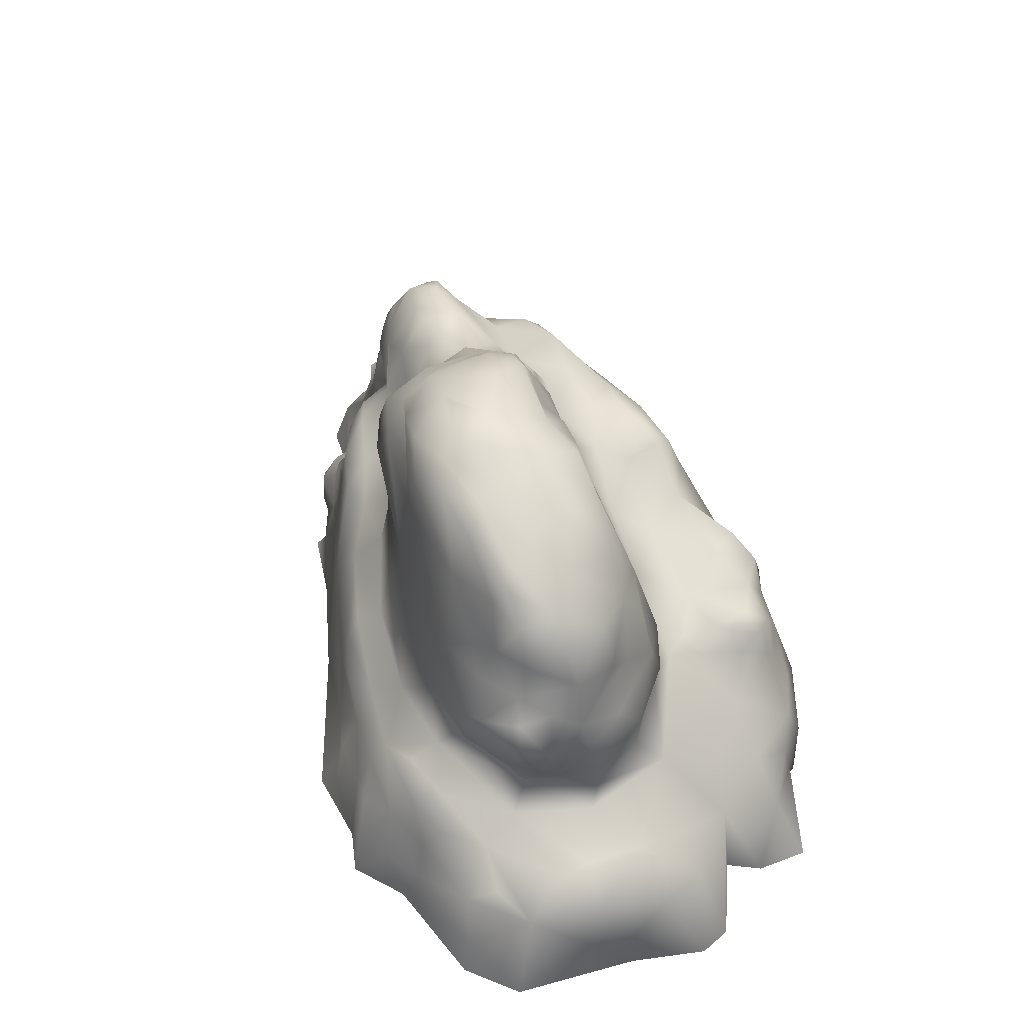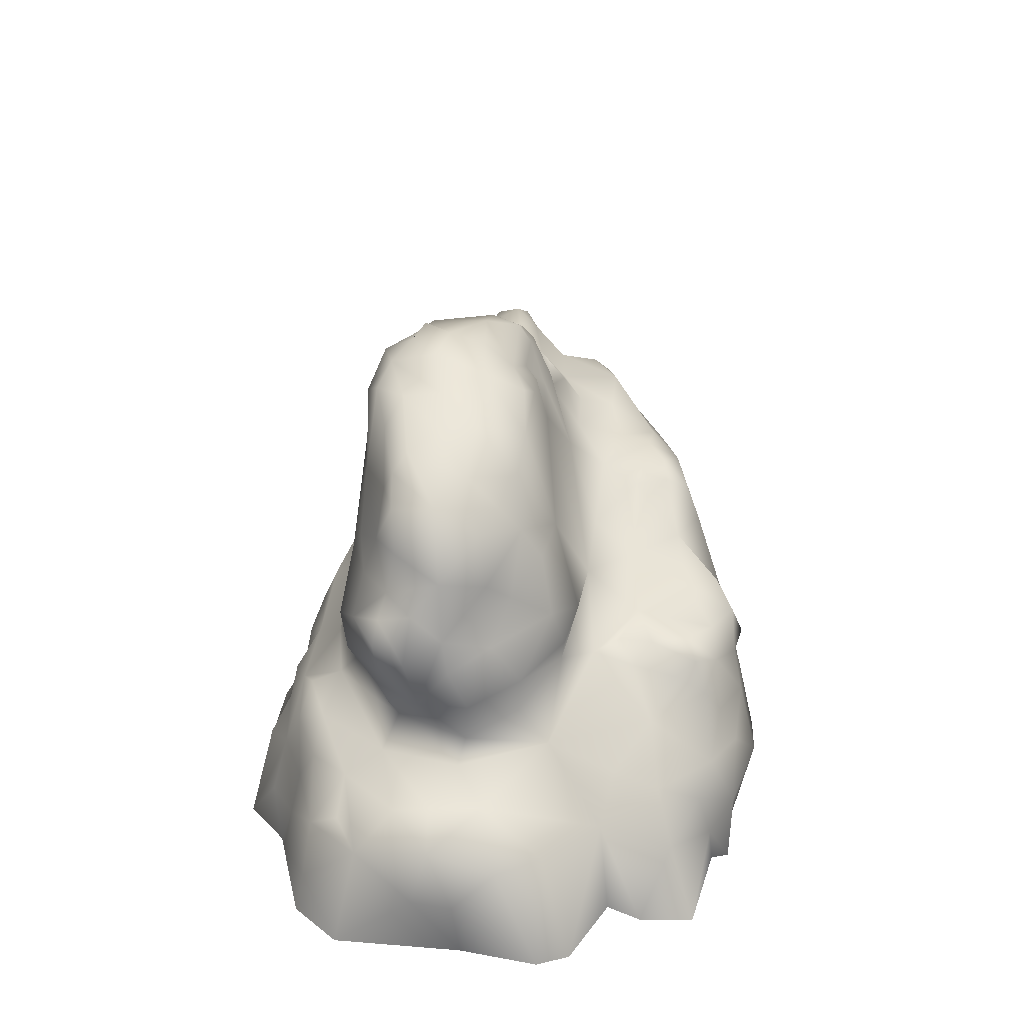
<metadata>
{"format":"obj","ext":"obj","renderer":"f3d","projection":"perspective","resolution":1024,"background":"white","views":[{"elev":47.5,"azim":68.8,"up":"+Y"},{"elev":29.5,"azim":92.7,"up":"+Y"}]}
</metadata>
<code>
o RockFaceONE300
v -7.285 -0.003688 -1.305
v 5.51 0.02311 -2.07
v -4.084 7.187 0.5837
v 4.793 3.856 1.336
v -7.638 -0.01057 1.497
v -1.331 8.573 0.3254
v -6.473 5.259 -0.005626
v 2.989 3.857 -1.714
v 0.7176 0.008267 4.739
v -4.307 5.337 1.389
v -5.223 3.739 -2.538
v 4.155 7.436 1.048
v -1.352 7.967 1.932
v -0.9748 5.61 -1.84
v 6.633 0.03231 2.741
v 0.8883 0.000454 -4.847
v 1.675 3.103 -4.372
v -6.677 2.512 -1.164
v -1.499 4.193 2.513
v 2.895 3.231 2.935
v 4.456 6.682 1.697
v -1.744 5.693 -2.727
v -6.117 2.094 1.338
v 5.44 1.791 -1.902
v -6.882 3.594 0.9411
v 1.697 8.476 2.225
v -5.027 3.738 1.877
v -5.037 -0.02461 -3.945
v -5.444 6.813 0.4412
v -0.4528 7.62 -0.6678
v 3.829 0.02126 4.079
v 6.578 1.976 1.081
v -5.581 4.917 -0.8902
v -5.486 2.445 2.092
v 4.862 5.193 0.8936
v 2.679 3.552 -3.971
v -3.737 6.171 -2.037
v 4.042 2.243 -3.89
v -1.902 6.215 2.213
v 0.6644 8.897 0.3634
v 3.2 7.556 -0.3223
v 3.449 2.523 3.677
v -8.937 -0.03118 -0.8527
v -0.1685 3.65 3.008
v -3.101 7.001 -0.5388
v 4.712 5.519 2.003
v -6.289 5.508 0.6787
v -3.195 4.635 -3.251
v 0.976 1.961 3.963
v 3.659 4.492 -1.196
v 7.094 0.03112 -0.8413
v -7.84 1.883 -0.9491
v -8.596 -0.03965 1.434
v 3.907 0.01411 -4.305
v -1.756 6.06 -1.324
v 5.338 1.615 3.264
v -6.567 -0.02978 -2.245
v 4.565 2.94 -0.9462
v -7.084 2.378 1.152
v -5.23 4.603 1.097
v 1.328 3.79 -4.316
v -2.975 6.63 0.898
v -6.277 2.328 -2.111
v -5.549 -0.02117 2.412
v -4.823 4.336 -2.444
v 2.222 2.635 3.738
v -1.659 3.703 3.036
v -4.973 0.7253 2.803
v -1.712 7.973 -0.4103
v 4.503 2.64 2.022
v 0.9703 8.102 -0.5394
v 0.1322 8.501 2.231
v -1.113 5.103 -3.469
v -4.121 3.394 2.53
v 3.238 8.011 1.565
v -6.695 4.531 -0.1782
v 3.562 5.784 2.356
v -5.856 6.492 -0.08724
v 4.28 3.935 2.111
v 4.121 5.673 -0.268
v 1.715 1.469 -4.792
v -4.664 1.359 -3.404
v 6.443 1.829 -0.8982
v 5.79 0.02298 -3.588
v -0.3582 2.89 3.642
v 1.441 3.18 3.133
v -5 7.093 0.0169
v -4.538 4.915 1.834
v 0.3775 5.653 2.671
v 4.467 1.727 -3.673
v 2.955 0.01806 4.764
v -2.108 7.876 0.2933
v -4.445 3.961 -2.94
v -0.1942 4.509 -3.296
v 5.031 4.804 1.558
v 2.679 3.949 -2.186
v 1.129 2.498 -4.519
v 3.471 7.674 0.5359
v -5.05 3.285 1.971
v -1.976 7.454 2.081
v 6.293 1.719 2.374
v -5.313 6.066 0.949
v -8.314 0.5561 -1.155
v -1.501 7.034 -0.7762
v 0.09199 9.028 1.485
v 4.505 3.595 -0.4016
v -6.31 1.607 1.702
v 2.342 4.263 2.868
v -6.225 6.007 -0.09551
v -7.844 1.52 1.307
v -6.337 1.05 2.38
v -0.8156 8.603 -0.1871
v 3.613 6.205 -0.7786
v 5.895 2.441 1.093
v 4.096 5.193 2.508
v 4.309 3.314 1.726
v -1.411 5.139 2.348
v -5.823 1.048 -2.936
v -5.016 5.92 -0.9507
v -5.203 3.966 1.272
v -6.804 0.7814 -2.286
v -2.735 5.436 -2.828
v 0.5772 9.061 1.001
v -2.147 6.887 -1.014
v -5.428 2.99 -2.563
v -7.329 -0.03283 -1.937
v -7.178 1.621 -1.323
v 1.275 4.29 -3.41
v 4.776 6.29 0.939
v -3.509 2.943 -3.412
v 4.948 2.674 0.644
v 2.421 7.265 2.369
v -5.048 1.936 2.382
v 4.742 2.255 2.69
v 4.763 5.618 1.434
v -4.212 5.608 -2.207
v 3.148 3.462 -3.209
v 4.129 0.9025 3.81
v -3.949 7.232 -0.07866
v -4.171 -0.01456 3.087
v 0.2036 4.99 -1.697
v -4.216 6.349 1.056
v -6.236 3.475 1.171
v 3.914 3.011 -2.767
v 3.343 6.426 2.403
v -3.04 4.17 2.706
v -3.113 6.451 -1.015
v 1.909 1.367 4.299
v -2.387 2.655 3.261
v -0.2367 8.035 -0.3405
v -1.257 8.466 1.455
v 0.7856 0.765 4.351
v -2.83 5.985 -1.982
v -7.367 2.769 -0.2954
v -0.8871 5.341 -3.054
v -6.457 4.912 0.6741
v -8.632 0.5938 0.1241
v 0.7805 4.046 2.905
v 1.957 8.51 1.043
v 1.966 4.117 -2.53
v -5.876 6.318 0.4179
v 0.1201 1.135 -4.422
v 0.5829 8.421 -0.1402
v -5.897 2.903 -1.84
v 3.092 1.773 4.007
v 3.681 4.279 2.683
v 4.691 2.083 -2.919
v -2.596 5.766 1.286
v -1.392 8.332 -0.2061
v 2.874 2.59 -4.085
v -7.514 -0.03006 2.068
v 0.5433 7.169 2.541
v -6.157 1.57 -2.258
v -5.612 3.04 1.764
v -0.9192 7.531 -0.7886
v -0.3887 3.366 3.416
v 4.946 3.906 0.4592
v 4.562 0.4222 3.91
v -3.127 4.946 1.621
v -4.723 3.732 -2.792
v 2.735 8.271 0.3774
v -2.188 5.468 1.845
v -4.613 3.349 2.173
v -6.82 2.225 -1.759
v -8.147 1.746 0.6297
v -1.613 6.629 2.435
v -7.198 3.027 0.8284
v 2.833 4.004 -2.77
v -6.529 5.081 -0.31
v 1.919 3.774 -3.907
v -5.902 1.546 2.23
v 2.666 6.339 -0.989
v 2.691 4.039 -3.437
v -0.6376 6.233 -1.179
v 2.723 5.825 2.626
v -5.093 4.569 -1.718
v 2.071 8.512 1.724
v -1.049 7.318 2.372
v 0.5852 8.919 1.687
v 5.965 2.521 0.1594
v -0.2909 4.329 2.761
v 6.701 1.003 1.362
v -4.28 6.296 -1.617
v 4.674 4.992 0.05979
v -4.063 -0.02014 -3.697
v 5.675 0.6934 3.403
v -8.173 1.151 -0.6719
v 4.054 7.328 1.777
v -4.273 1.88 2.726
v 1.438 8.359 -0.3754
v -4.911 4.452 1.665
v -3.782 4.484 -2.962
v 6.793 0.03101 0.5083
v -6.504 5.621 0.2079
v -5.162 1.363 2.501
v -1.646 8.206 1.07
v -3.188 4.673 2.26
v -5.781 3.477 -2.036
v 0.1202 3.269 -4.236
v -2.56 6.231 -1.351
v 0.8174 2.813 3.598
v -5.785 2.381 1.686
v -5.469 6.821 -0.1558
v -4.544 4.324 2.15
v -2.577 7.629 0.2829
v 0.5045 7.359 -0.762
v -5.367 3.303 1.412
v -0.4028 8.741 1.473
v -4.049 6.493 -0.9484
v -1.51 -0.009616 -4.393
v -5.771 2.527 -2.285
v 3.57 6.71 -0.4174
v -6.162 5.836 0.5806
v 5.244 1.22 -3.176
v -0.2988 2.295 3.831
v -6.807 1.133 1.941
v 2.078 2.082 4.044
v 3.718 5.109 -0.9613
v -2.164 5.153 -3.312
v -6.232 3.465 -1.127
v 2.529 1.573 4.366
v 3.79 1.223 -4.352
v 3.473 7.726 1.807
v 1.489 8.693 0.3225
v 2.553 1.504 -4.786
v 6.783 1.723 -0.1037
v -6.694 4.05 0.8243
v 4.141 2.21 3.337
v -5.716 2.02 -2.725
v -4.772 1.72 2.613
v -4.731 4.904 -2.205
v -2.211 7.614 -0.3432
v -0.4924 8.826 0.4161
v 3.689 3.162 2.18
v -4.791 5.019 1.24
v 1.673 4.776 -1.576
v -6.98 1.12 1.498
v -2.499 4.159 2.531
v 1.248 0.6865 4.574
v 4.016 0.01486 -3.998
v 2.402 8.05 2.036
v -7.033 3.732 0.3671
v 1.289 8.957 1.224
v -4.706 2.983 2.396
v -7.691 2.313 0.564
v -3.342 4.985 -3.033
v -0.7147 8.176 2.124
v -6.216 5.517 -0.359
v -4.815 6.8 -0.3583
v 5.535 1.887 2.756
v 4.477 4.188 -0.4546
v -7.567 2.189 -0.6616
v -7.104 1.106 -1.948
v 3.817 6.615 2.083
v -4.741 6.911 0.5464
v -4.044 4.944 2.016
v 0.1806 1.214 4.086
v -4.956 4.061 1.896
v -4.606 3.764 2.158
v -2.121 4.715 1.85
v 5.962 2.426 1.696
v -5.759 2.694 1.357
v -1.993 5.736 -2.167
v -3.558 6.969 0.6943
v 1.042 1.403 4.316
v 4.2 6.972 0.2458
v 0.3457 8.044 -0.556
v 2.809 8.212 1.035
v -1.972 7.33 -0.7269
v -5.428 5.552 1.146
v -1.259 6.259 2.333
v -5.333 3.166 1.918
v 3.044 3.736 -3.563
v -8.027 1.955 -0.4104
v 0.5834 4.53 -2.424
v 1.168 8.745 2.015
v 1.549 2.405 3.978
v 4.565 2.35 -2.126
v 4.816 3.175 0.5042
v -3.765 4.382 2.502
v -2.422 7.374 1.115
v -4.669 6.187 1.15
v -5.823 2.027 2.122
v 3.186 3.808 2.531
v -2.997 7.169 0.1373
v 2.959 3.028 3.48
v 6.917 1.071 0.6376
v -0.7759 5.312 -2.48
v -5.603 5.149 0.993
v 3.059 3.63 -2.432
v -6.007 4.126 1.134
v -8.98 -0.03798 0.3647
v 2.155 0.01439 4.567
v 0.8506 8.026 2.493
v -7.005 3.715 -0.3317
v 5.013 4.64 0.7872
v 6.862 0.02961 -1.408
v 4.708 4.451 2.041
v 4.318 5.832 1.883
v 3.513 4.047 -1.142
v 4.336 0.8805 -3.912
v 4.449 6.079 0.1479
v 3.109 3.108 -3.762
v 0.282 2.462 3.865
v -5.226 0.915 -3.548
v -5.518 -0.02063 2.868
v -1.693 8.2 0.2234
v -8.399 0.8341 0.7751
v -7.428 0.5326 -1.389
v 4.88 5.095 2.091
v -4.239 6.084 -1.909
v 2.323 7.939 -0.4342
v 1.186 3.252 -4.522
v 5.827 0.0295 3.536
v -5.845 5.642 0.9129
v -3.251 5.983 1.215
v 3.413 0.8918 4.24
v -6.197 5.178 0.6797
v -6.723 5.116 0.1258
v 4.555 3.7 1.87
v 3.324 7.353 1.976
v -8.564 -0.009025 -1.348
v -4.84 5.254 -1.493
v -5.053 2.55 -2.938
v -1.015 4.453 -3.72
v -5.602 0.9135 2.523
v -5.507 3.944 -1.773
v -0.9731 8.189 -0.4034
v 3.458 4.876 2.819
v -5.038 2.644 2.237
v -1.976 7.97 1.261
v 2.08 2.543 -4.504
v 3.043 2.047 -4.386
v 5.824 0.02396 -2.648
v -2.534 6.432 1.651
v -5.625 6.213 -0.4855
v -6.351 2.72 -1.72
v -2.184 -0.005355 3.672
v 0.8604 4.159 -4.022
v 2.963 4.81 -1.421
v 2.872 0.009537 -4.375
v -1.362 5.521 -3.011
v -6.316 0.5375 2.43
v 3.933 1.607 3.647
v -2.237 6.768 2.165
v 3.713 2.801 3.185
v -2.261 4.117 -3.576
v 0.6083 3.67 3
f 297 221 49
f 345 219 367
f 256 226 192
f 207 328 185
f 89 158 108
f 226 256 194
f 282 227 143
f 109 78 356
f 130 219 162
f 8 58 144
f 209 358 149
f 39 355 182
f 10 302 102
f 119 331 136
f 130 230 82
f 195 89 108
f 322 129 35
f 288 159 197
f 6 327 216
f 203 119 229
f 124 220 147
f 56 248 364
f 24 58 200
f 242 245 353
f 128 295 160
f 310 144 137
f 185 294 207
f 249 173 231
f 67 149 235
f 179 280 168
f 70 114 131
f 108 166 349
f 197 75 288
f 129 21 319
f 220 153 147
f 219 345 94
f 68 326 140
f 257 23 59
f 321 84 260
f 307 51 246
f 311 60 156
f 262 315 154
f 132 172 195
f 151 228 253
f 222 174 227
f 74 300 224
f 173 249 118
f 336 142 10
f 269 356 223
f 244 332 210
f 69 175 104
f 313 148 259
f 101 281 134
f 15 213 202
f 76 33 240
f 347 240 33
f 111 236 171
f 174 222 34
f 115 166 318
f 204 316 177
f 94 359 219
f 38 170 323
f 37 122 136
f 153 55 283
f 298 58 24
f 234 167 24
f 267 172 314
f 301 355 365
f 123 253 228
f 163 253 40
f 244 181 332
f 286 322 232
f 66 20 86
f 248 56 134
f 127 329 207
f 67 176 44
f 201 89 117
f 305 62 301
f 269 229 119
f 132 195 145
f 274 77 319
f 247 156 76
f 233 161 109
f 136 122 266
f 130 367 219
f 149 358 277
f 148 285 259
f 106 58 320
f 192 360 256
f 317 2 24
f 207 52 127
f 154 315 240
f 110 53 5
f 242 361 245
f 141 14 194
f 283 55 14
f 270 56 101
f 334 206 178
f 63 121 273
f 116 70 131
f 106 177 299
f 59 282 143
f 262 154 187
f 255 290 309
f 255 60 211
f 193 190 160
f 190 36 17
f 142 336 284
f 284 62 305
f 273 184 63
f 218 164 240
f 171 64 363
f 212 93 65
f 196 65 11
f 165 241 91
f 306 66 42
f 258 280 179
f 44 19 67
f 191 303 107
f 358 209 68
f 175 69 348
f 327 169 69
f 20 70 254
f 366 70 20
f 150 112 163
f 332 226 71
f 132 314 172
f 199 296 263
f 367 239 345
f 22 308 362
f 350 264 99
f 278 279 224
f 341 132 274
f 243 208 12
f 339 76 156
f 33 76 189
f 349 195 108
f 319 77 115
f 102 29 161
f 223 29 87
f 79 304 116
f 318 79 4
f 177 271 204
f 238 113 80
f 361 162 81
f 97 81 162
f 28 57 118
f 230 205 82
f 24 83 317
f 200 83 24
f 2 354 24
f 277 235 149
f 324 49 221
f 158 89 201
f 176 221 44
f 269 139 45
f 139 87 275
f 276 217 179
f 211 88 255
f 198 186 89
f 89 39 117
f 144 58 298
f 54 242 321
f 91 31 337
f 252 305 225
f 301 225 305
f 344 130 82
f 180 11 65
f 141 295 308
f 94 155 308
f 95 135 46
f 4 35 95
f 256 160 295
f 144 310 8
f 333 61 17
f 81 97 352
f 286 232 98
f 12 98 75
f 227 99 27
f 27 99 183
f 92 301 351
f 198 172 13
f 15 101 206
f 101 15 202
f 233 102 161
f 335 309 290
f 1 342 103
f 157 103 43
f 194 14 55
f 104 55 124
f 105 199 123
f 267 72 228
f 204 271 238
f 320 50 271
f 222 107 303
f 107 23 257
f 254 304 20
f 86 20 108
f 214 7 47
f 109 356 268
f 294 185 265
f 59 110 257
f 191 215 133
f 363 64 346
f 169 327 6
f 112 253 163
f 238 192 113
f 41 98 232
f 200 32 246
f 281 101 32
f 318 330 115
f 115 46 319
f 340 116 4
f 4 116 299
f 168 280 182
f 117 19 201
f 118 325 28
f 249 82 118
f 136 343 119
f 119 33 268
f 60 311 120
f 211 60 120
f 121 63 173
f 121 57 126
f 239 22 362
f 283 122 153
f 159 263 296
f 40 253 123
f 45 252 289
f 252 104 289
f 125 164 218
f 125 11 130
f 126 329 127
f 357 184 18
f 18 127 272
f 17 61 190
f 94 128 359
f 322 286 129
f 12 21 129
f 180 130 11
f 93 212 130
f 299 58 106
f 200 58 131
f 75 197 261
f 26 314 132
f 303 191 133
f 292 34 350
f 70 134 281
f 70 366 134
f 135 35 129
f 35 135 95
f 343 136 251
f 212 251 136
f 137 293 188
f 36 323 170
f 31 334 178
f 337 31 138
f 305 139 284
f 275 3 139
f 277 358 9
f 256 360 320
f 160 256 8
f 302 275 102
f 275 142 3
f 311 156 247
f 143 25 187
f 144 38 323
f 38 144 167
f 208 341 274
f 319 21 274
f 179 217 258
f 149 258 146
f 45 229 269
f 147 45 124
f 165 237 241
f 148 237 49
f 149 74 209
f 74 149 146
f 226 287 71
f 150 30 348
f 100 13 351
f 228 151 267
f 49 235 277
f 152 259 285
f 153 122 37
f 147 153 37
f 265 272 294
f 52 272 127
f 73 239 362
f 73 155 94
f 7 338 47
f 309 47 338
f 43 312 157
f 328 53 110
f 368 44 86
f 108 158 86
f 181 244 159
f 244 263 159
f 160 188 193
f 8 96 160
f 78 161 29
f 78 109 161
f 162 230 130
f 361 16 162
f 210 163 244
f 163 71 287
f 231 164 125
f 184 357 63
f 165 42 66
f 42 165 364
f 318 166 79
f 166 304 79
f 38 167 90
f 167 234 90
f 62 284 336
f 168 182 355
f 112 150 348
f 6 112 169
f 245 352 353
f 170 352 36
f 257 171 236
f 89 172 198
f 89 195 172
f 173 57 121
f 57 173 118
f 350 99 292
f 227 292 99
f 194 175 30
f 30 175 348
f 221 176 85
f 176 67 85
f 299 177 4
f 177 316 4
f 206 138 178
f 31 178 138
f 10 179 336
f 179 10 276
f 130 180 93
f 65 93 180
f 288 75 98
f 181 98 41
f 182 280 117
f 182 117 39
f 183 99 264
f 74 224 279
f 127 18 184
f 184 273 127
f 110 265 185
f 110 185 328
f 291 89 186
f 100 365 186
f 154 265 187
f 143 187 59
f 188 310 137
f 96 188 160
f 7 339 156
f 7 33 189
f 160 190 128
f 61 128 190
f 215 191 111
f 111 191 236
f 226 332 192
f 192 41 232
f 293 193 188
f 36 190 193
f 104 194 55
f 104 175 194
f 195 115 77
f 195 77 145
f 33 119 343
f 33 196 347
f 296 197 159
f 261 197 26
f 186 198 100
f 13 100 198
f 199 228 72
f 296 199 72
f 200 114 32
f 114 200 131
f 368 201 44
f 19 44 201
f 246 32 307
f 101 202 32
f 136 331 37
f 229 37 203
f 204 80 35
f 238 80 204
f 82 205 28
f 206 56 138
f 56 206 101
f 207 103 157
f 329 103 207
f 208 21 12
f 274 21 208
f 209 250 215
f 350 209 264
f 210 332 71
f 163 210 71
f 120 278 211
f 224 211 278
f 136 266 212
f 130 212 367
f 213 51 307
f 233 109 214
f 109 268 214
f 111 346 215
f 215 68 209
f 216 151 6
f 216 13 151
f 217 276 300
f 258 217 146
f 11 347 196
f 218 11 125
f 97 162 219
f 17 97 219
f 55 220 124
f 220 55 153
f 86 221 66
f 44 221 86
f 227 282 222
f 107 222 23
f 29 223 78
f 356 78 223
f 224 300 276
f 88 211 224
f 252 225 92
f 92 225 301
f 194 30 226
f 226 30 150
f 143 227 120
f 120 227 27
f 105 228 199
f 228 105 123
f 37 229 147
f 45 147 229
f 16 230 162
f 231 173 63
f 164 231 63
f 113 232 80
f 192 232 113
f 335 102 233
f 47 233 214
f 234 24 354
f 234 84 321
f 235 49 324
f 235 85 67
f 257 236 107
f 107 236 191
f 297 66 221
f 66 237 165
f 360 192 238
f 271 50 238
f 239 122 22
f 122 239 266
f 240 18 154
f 240 164 18
f 148 91 241
f 241 237 148
f 38 242 353
f 242 38 90
f 12 75 243
f 261 243 75
f 163 40 244
f 244 40 123
f 352 245 81
f 81 245 361
f 51 83 246
f 246 83 200
f 143 262 25
f 25 262 187
f 248 134 366
f 364 248 42
f 344 82 249
f 249 231 344
f 209 133 250
f 250 133 215
f 251 65 196
f 65 251 212
f 104 252 69
f 92 69 252
f 112 6 253
f 253 6 151
f 304 254 116
f 254 70 116
f 255 88 10
f 102 255 10
f 194 256 141
f 295 141 256
f 5 257 110
f 171 257 5
f 19 258 67
f 149 67 258
f 9 259 152
f 259 9 313
f 321 260 54
f 261 132 341
f 261 26 132
f 76 262 247
f 143 247 262
f 123 263 244
f 263 123 199
f 209 74 264
f 74 183 264
f 110 59 265
f 187 265 59
f 48 266 239
f 266 48 212
f 172 267 13
f 13 267 151
f 268 33 7
f 7 214 268
f 269 87 139
f 87 269 223
f 134 270 101
f 270 134 56
f 177 106 271
f 271 106 320
f 272 154 18
f 154 272 265
f 121 126 273
f 273 126 127
f 145 77 274
f 145 274 132
f 29 102 275
f 275 87 29
f 88 224 276
f 10 88 276
f 9 152 277
f 285 277 152
f 120 27 278
f 278 27 279
f 279 183 74
f 183 279 27
f 280 258 19
f 280 19 117
f 114 281 32
f 281 114 70
f 23 282 59
f 282 23 222
f 14 22 283
f 22 122 283
f 3 142 284
f 3 284 139
f 285 49 277
f 49 285 148
f 286 12 129
f 98 12 286
f 287 150 163
f 287 226 150
f 181 288 98
f 159 288 181
f 104 124 289
f 289 124 45
f 255 102 290
f 335 290 102
f 39 89 291
f 186 39 291
f 34 292 174
f 227 174 292
f 323 36 293
f 293 36 193
f 52 207 294
f 272 52 294
f 308 295 94
f 295 128 94
f 197 296 26
f 26 296 314
f 66 297 237
f 49 237 297
f 167 144 298
f 167 298 24
f 131 299 116
f 58 299 131
f 146 300 74
f 300 146 217
f 351 301 100
f 301 365 100
f 275 302 142
f 10 142 302
f 303 34 222
f 133 34 303
f 166 108 304
f 20 304 108
f 252 45 305
f 139 305 45
f 20 66 306
f 20 306 366
f 307 202 213
f 32 202 307
f 14 141 308
f 14 308 22
f 338 60 309
f 309 60 255
f 310 96 8
f 96 310 188
f 247 143 311
f 120 311 143
f 157 312 53
f 148 313 91
f 296 72 314
f 314 72 267
f 76 240 315
f 76 315 262
f 35 316 204
f 316 35 4
f 51 317 83
f 95 330 318
f 4 95 318
f 135 319 46
f 319 135 129
f 8 320 58
f 256 320 8
f 321 90 234
f 90 321 242
f 80 322 35
f 322 80 232
f 323 293 137
f 323 137 144
f 324 221 85
f 324 85 235
f 325 118 82
f 28 325 82
f 64 326 68
f 69 92 327
f 216 327 92
f 157 328 207
f 157 53 328
f 103 329 1
f 126 1 329
f 330 46 115
f 46 330 95
f 331 119 203
f 203 37 331
f 192 332 41
f 41 332 181
f 61 333 219
f 333 17 219
f 206 334 15
f 47 309 335
f 335 233 47
f 336 168 62
f 168 336 179
f 91 337 165
f 165 337 138
f 156 338 7
f 338 156 60
f 76 339 189
f 7 189 339
f 79 340 4
f 116 340 79
f 208 243 341
f 341 243 261
f 342 43 103
f 251 196 343
f 33 343 196
f 344 231 125
f 130 344 125
f 239 73 345
f 94 345 73
f 68 346 64
f 346 68 215
f 218 347 11
f 347 218 240
f 348 69 169
f 169 112 348
f 195 349 115
f 166 115 349
f 350 34 133
f 350 133 209
f 216 351 13
f 92 351 216
f 17 36 352
f 17 352 97
f 170 353 352
f 353 170 38
f 354 84 234
f 301 62 355
f 355 62 168
f 119 356 269
f 268 356 119
f 164 63 357
f 164 357 18
f 140 358 68
f 61 359 128
f 359 61 219
f 50 360 238
f 360 50 320
f 361 242 54
f 155 362 308
f 362 155 73
f 111 363 346
f 171 363 111
f 56 364 138
f 138 364 165
f 365 39 186
f 355 39 365
f 42 366 306
f 366 42 248
f 367 212 48
f 239 367 48
f 86 158 368
f 201 368 158

</code>
